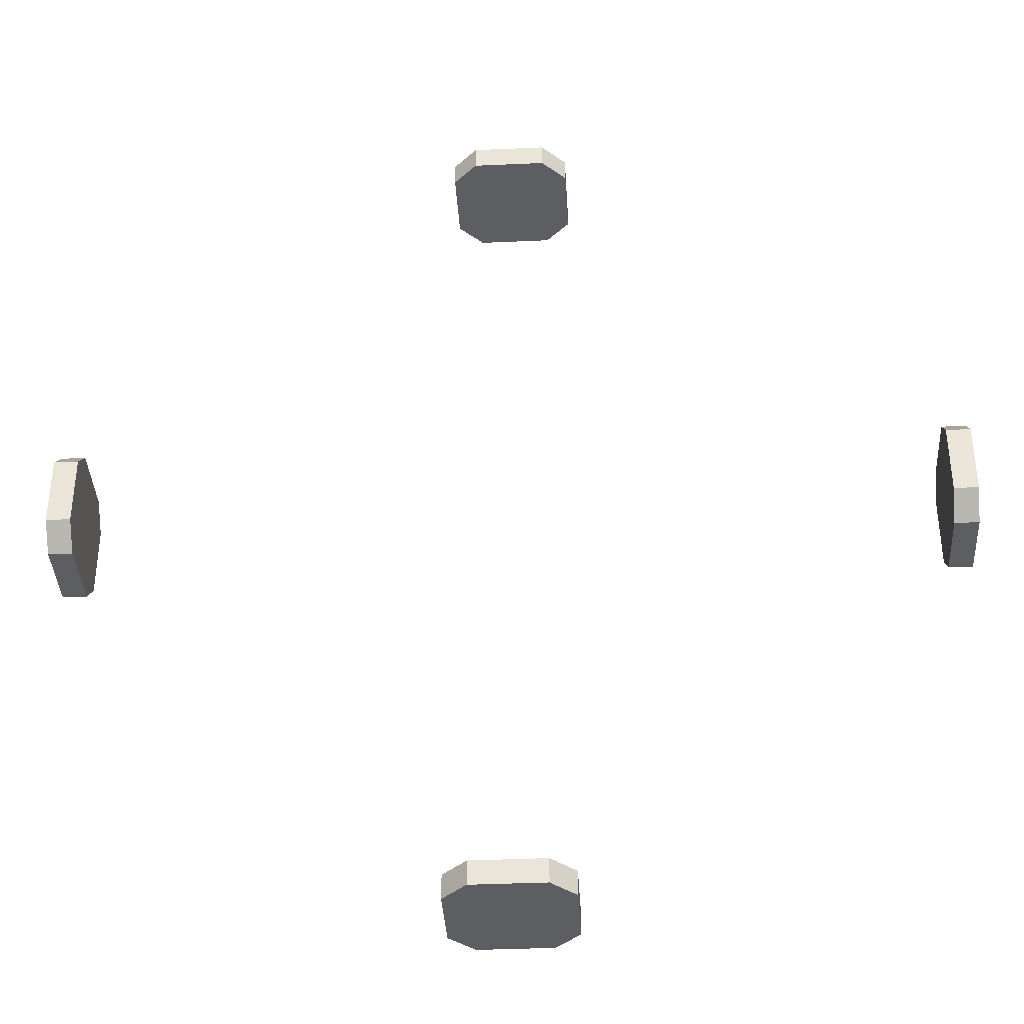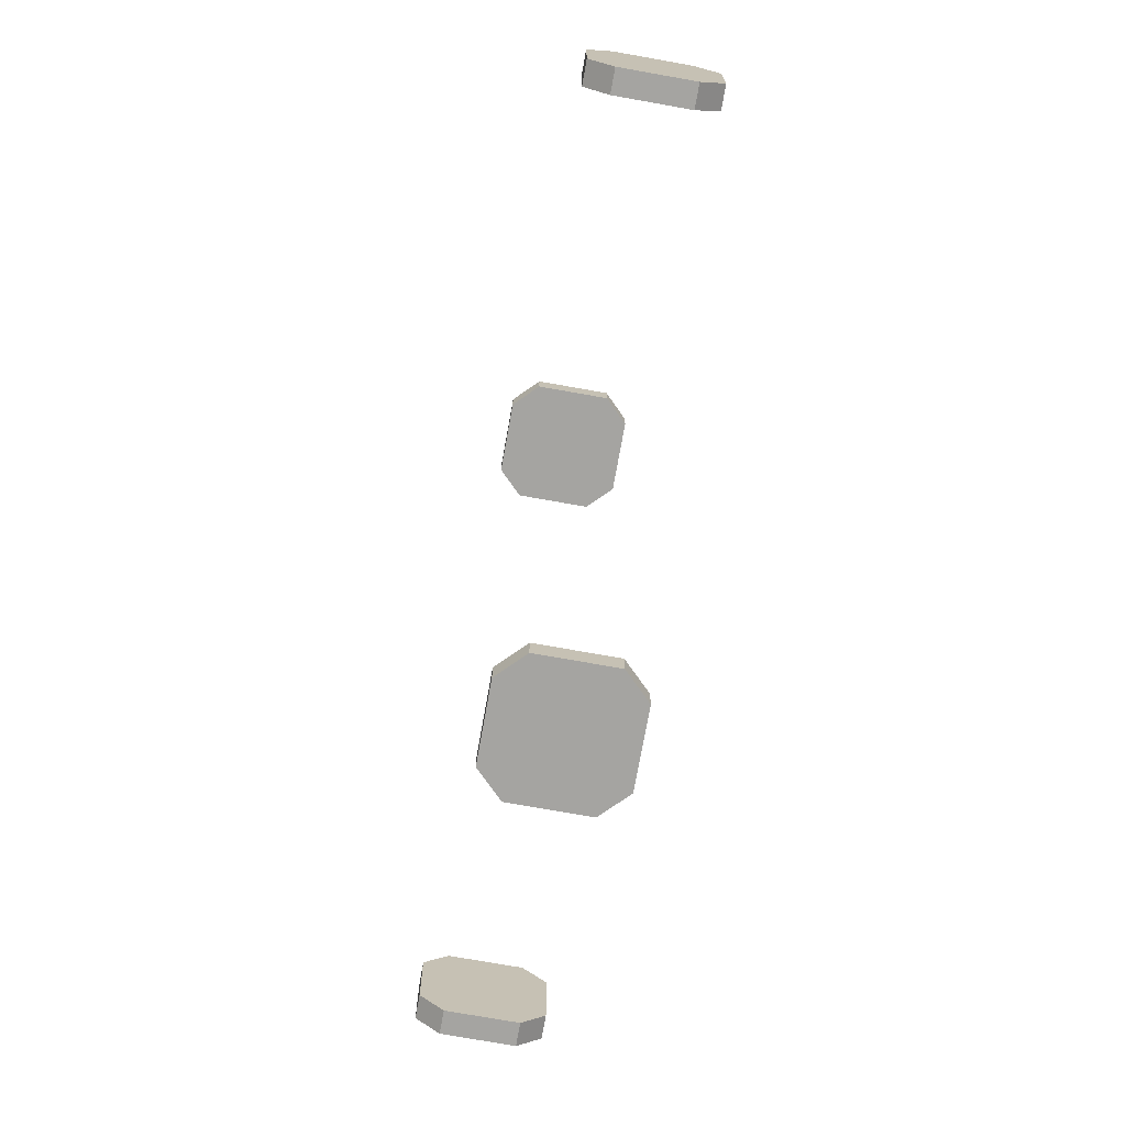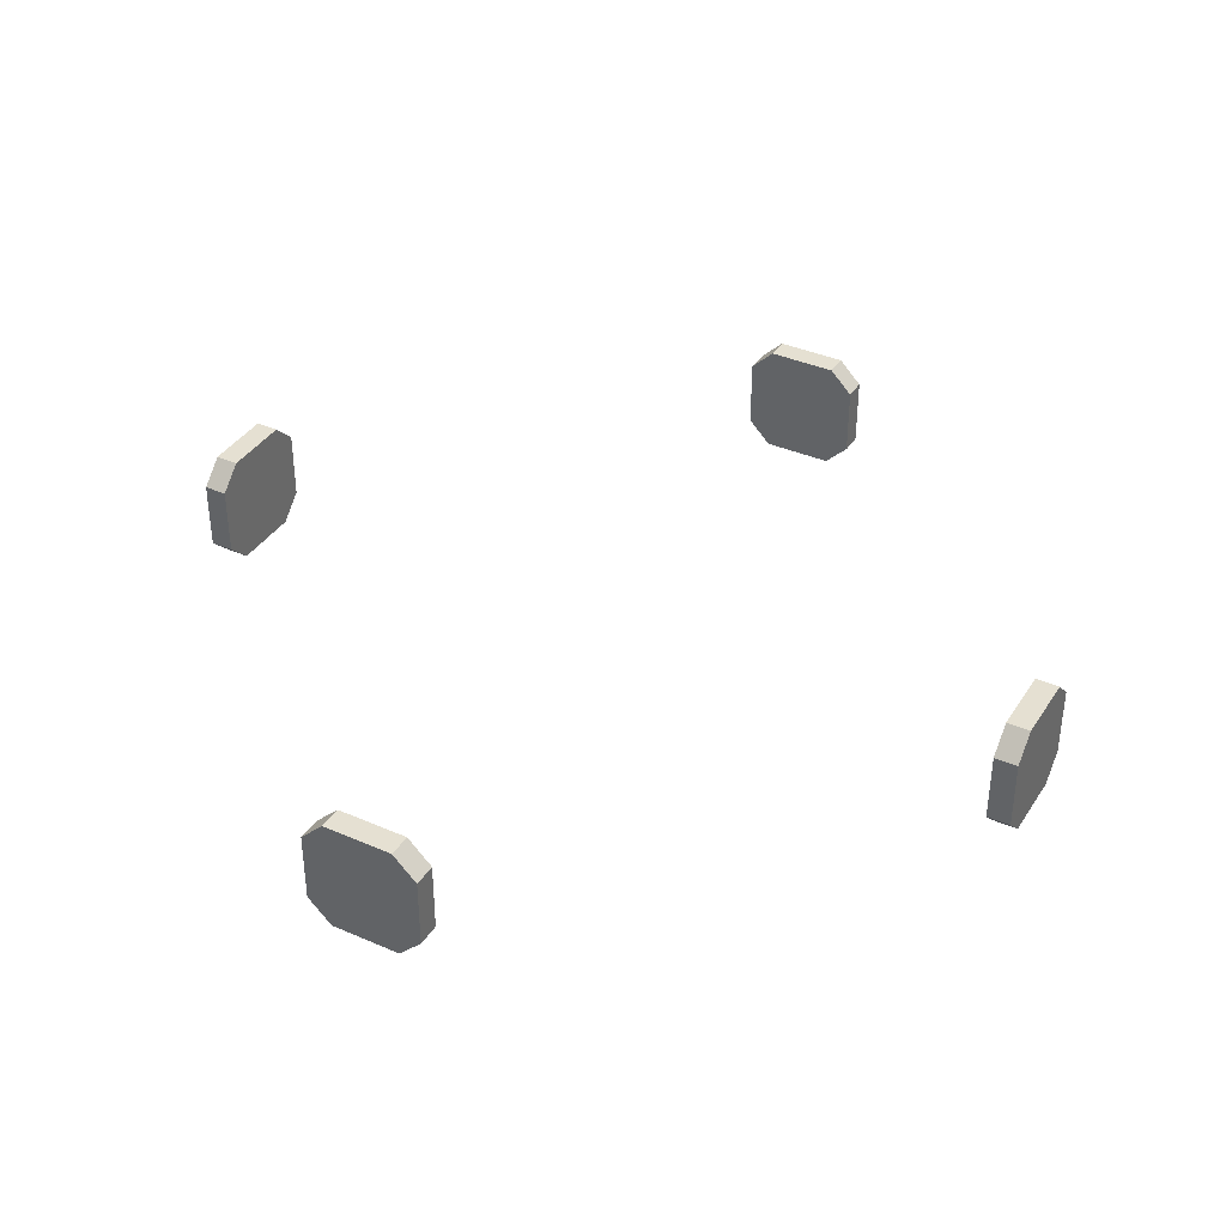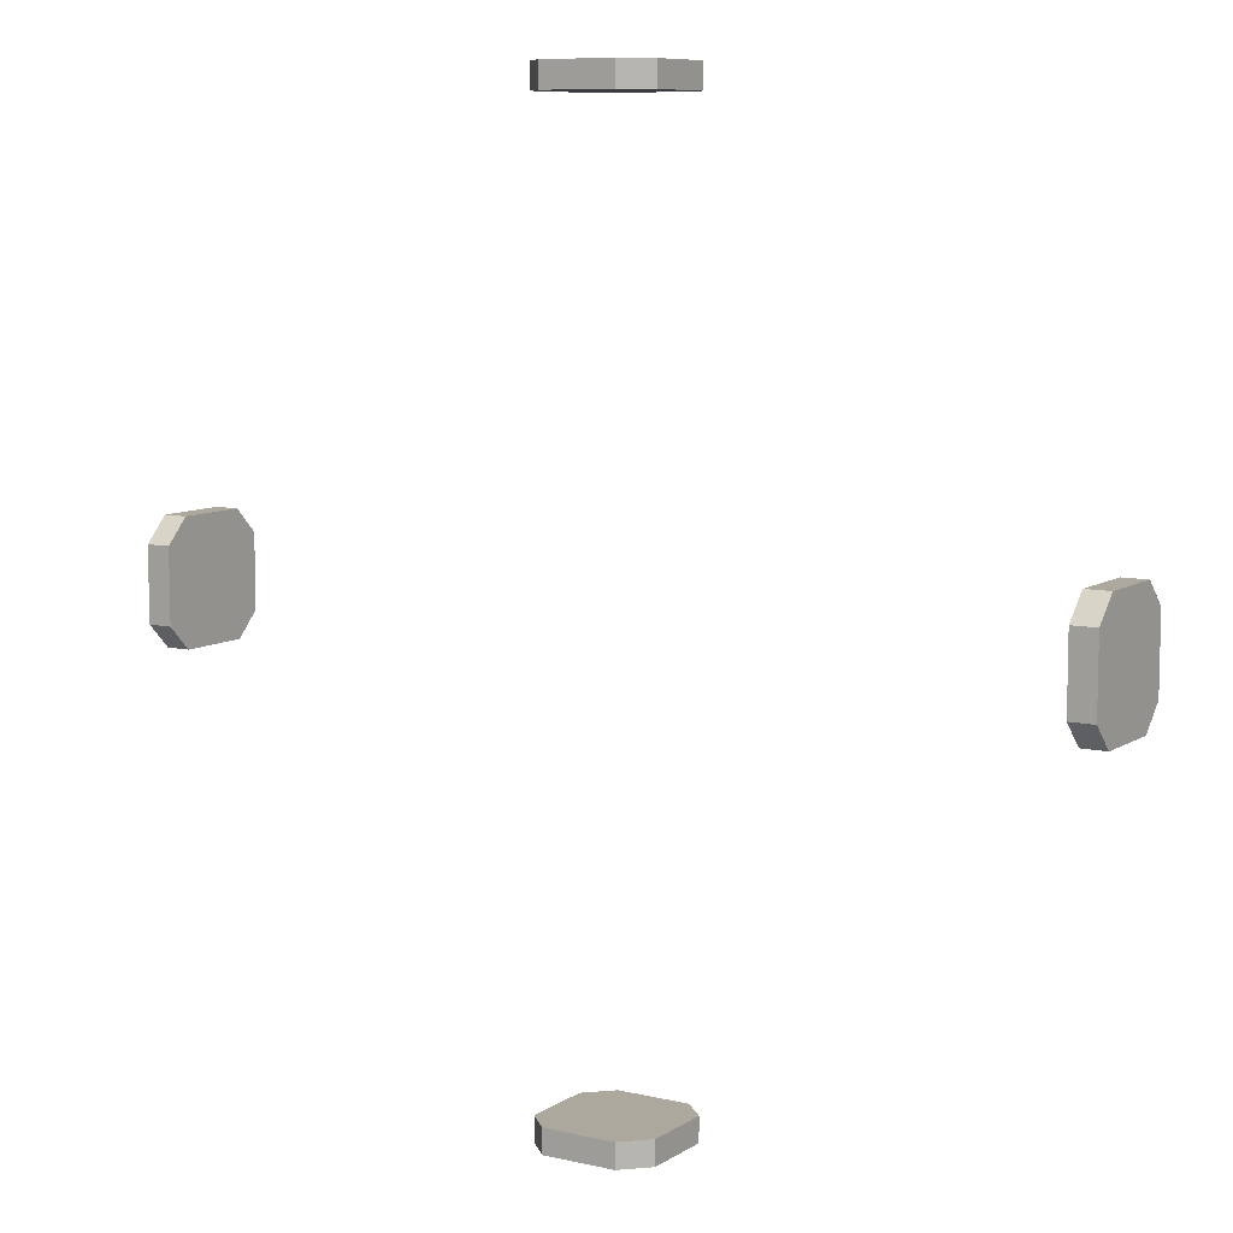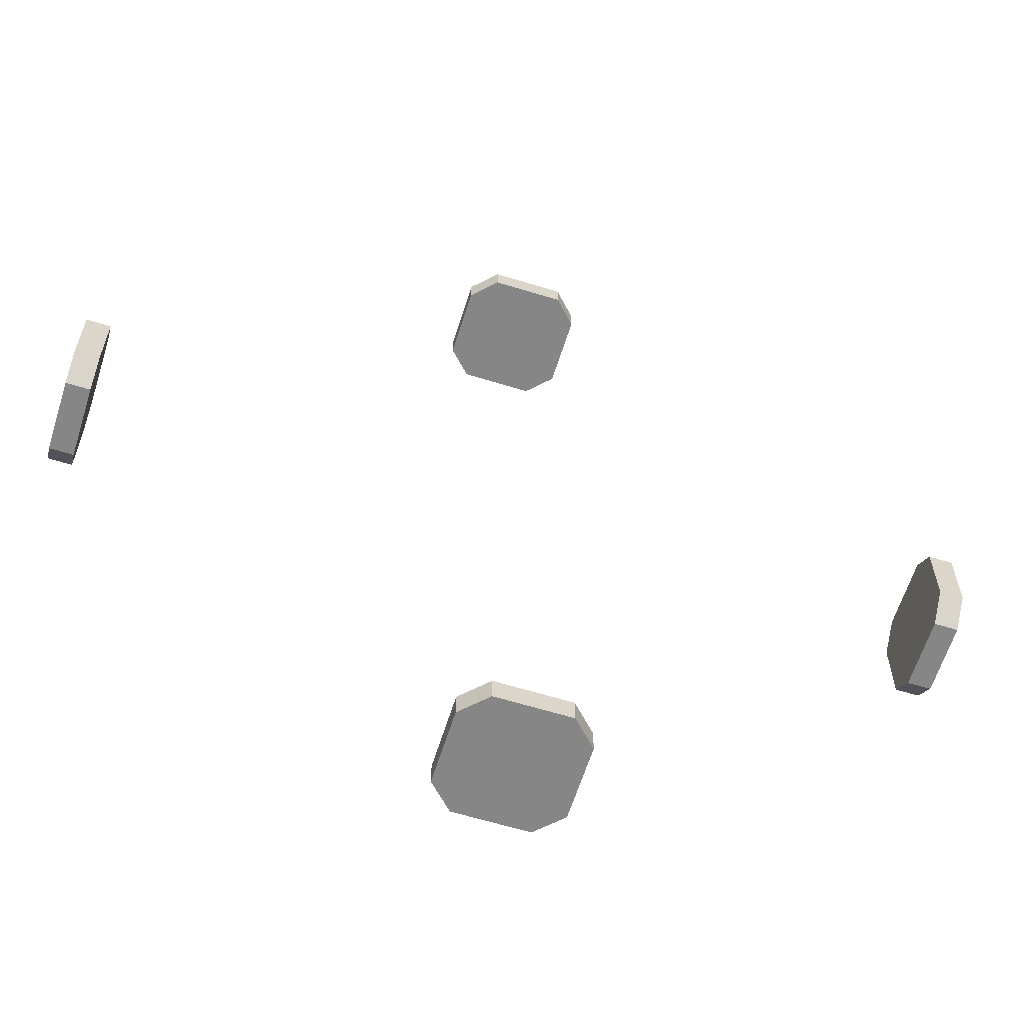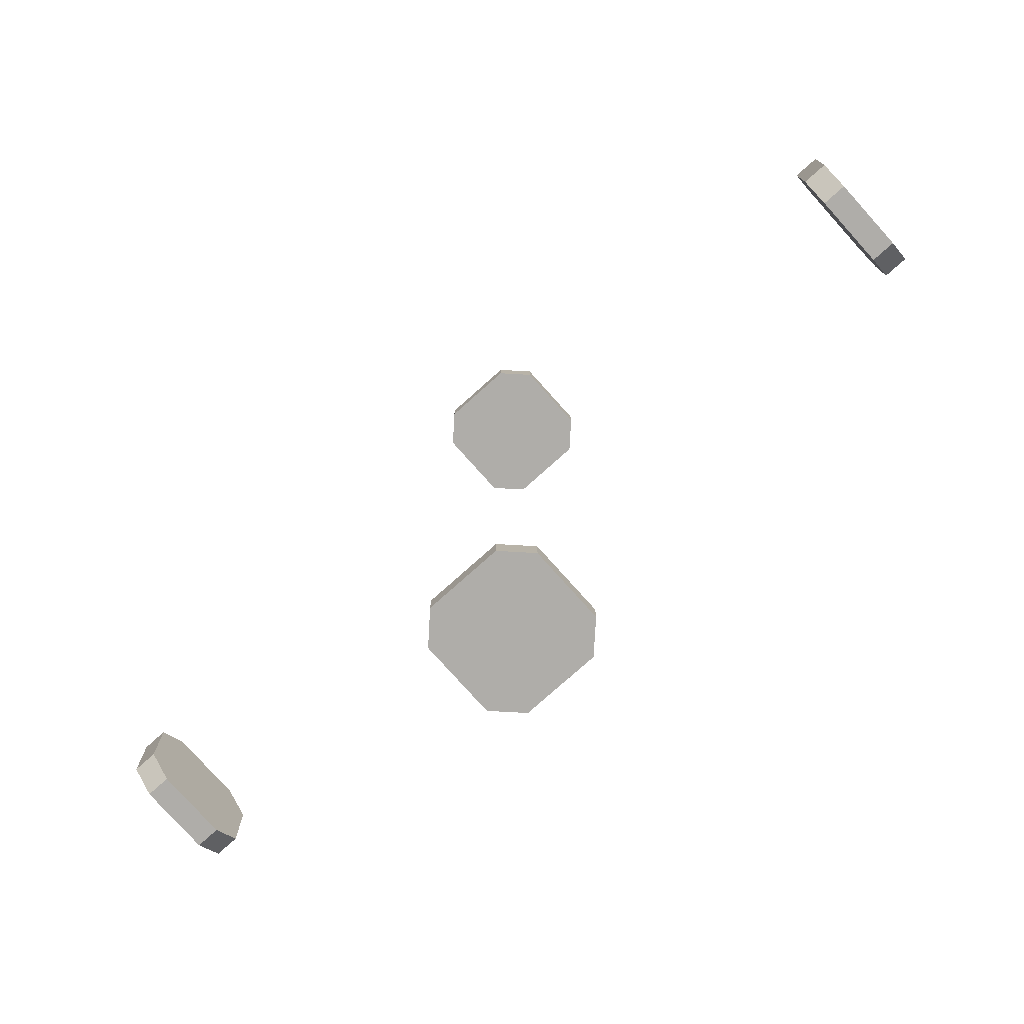
<metadata>
{"format":"obj","ext":"obj","renderer":"f3d","projection":"perspective","resolution":1024,"background":"white","views":[{"elev":-37.6,"azim":3.3,"up":"+Z"},{"elev":-73.4,"azim":79.9,"up":"+Z"},{"elev":37.8,"azim":119.1,"up":"+Y"},{"elev":8.7,"azim":31.9,"up":"+Z"},{"elev":-62.1,"azim":-17.4,"up":"+Z"},{"elev":-77.4,"azim":41.8,"up":"+Z"}]}
</metadata>
<code>
o cube.003
v 0.2825 0.0225 -0.0375
v 0.2825 -0.0225 -0.0375
v 0.2825 0.0375 -0.0225
v 0.2825 0.0375 0.0225
v 0.2825 0.0225 0.0375
v 0.2825 -0.0225 0.0375
v 0.2825 -0.0375 0.0225
v 0.2825 -0.0375 -0.0225
v 0.2825 0.0225 -0.0225
v 0.2825 -0.0225 -0.0225
v 0.2825 0.0225 0.0225
v 0.2825 -0.0225 0.0225
v 0.2675 -0.0225 0.0375
v 0.2675 0.0225 0.0375
v 0.2675 0.0375 0.0225
v 0.2675 0.0375 -0.0225
v 0.2675 0.0225 -0.0375
v 0.2675 -0.0225 -0.0375
v 0.2675 -0.0375 -0.0225
v 0.2675 -0.0375 0.0225
v 0.2675 0.0225 0.0225
v 0.2675 -0.0225 0.0225
v 0.2675 0.0225 -0.0225
v 0.2675 -0.0225 -0.0225
v -0.2825 0.0225 0.0375
v -0.2825 -0.0225 0.0375
v -0.2825 0.0375 0.0225
v -0.2825 0.0375 -0.0225
v -0.2825 0.0225 -0.0375
v -0.2825 -0.0225 -0.0375
v -0.2825 -0.0375 -0.0225
v -0.2825 -0.0375 0.0225
v -0.2825 0.0225 0.0225
v -0.2825 -0.0225 0.0225
v -0.2825 0.0225 -0.0225
v -0.2825 -0.0225 -0.0225
v -0.2675 -0.0225 -0.0375
v -0.2675 0.0225 -0.0375
v -0.2675 0.0375 -0.0225
v -0.2675 0.0375 0.0225
v -0.2675 0.0225 0.0375
v -0.2675 -0.0225 0.0375
v -0.2675 -0.0375 0.0225
v -0.2675 -0.0375 -0.0225
v -0.2675 0.0225 -0.0225
v -0.2675 -0.0225 -0.0225
v -0.2675 0.0225 0.0225
v -0.2675 -0.0225 0.0225
v 0.0375 0.0225 0.2825
v 0.0375 -0.0225 0.2825
v 0.0225 0.0375 0.2825
v -0.0225 0.0375 0.2825
v -0.0375 0.0225 0.2825
v -0.0375 -0.0225 0.2825
v -0.0225 -0.0375 0.2825
v 0.0225 -0.0375 0.2825
v 0.0225 0.0225 0.2825
v 0.0225 -0.0225 0.2825
v -0.0225 0.0225 0.2825
v -0.0225 -0.0225 0.2825
v -0.0375 -0.0225 0.2675
v -0.0375 0.0225 0.2675
v -0.0225 0.0375 0.2675
v 0.0225 0.0375 0.2675
v 0.0375 0.0225 0.2675
v 0.0375 -0.0225 0.2675
v 0.0225 -0.0375 0.2675
v -0.0225 -0.0375 0.2675
v -0.0225 0.0225 0.2675
v -0.0225 -0.0225 0.2675
v 0.0225 0.0225 0.2675
v 0.0225 -0.0225 0.2675
v -0.0375 0.0225 -0.2825
v -0.0375 -0.0225 -0.2825
v -0.0225 0.0375 -0.2825
v 0.0225 0.0375 -0.2825
v 0.0375 0.0225 -0.2825
v 0.0375 -0.0225 -0.2825
v 0.0225 -0.0375 -0.2825
v -0.0225 -0.0375 -0.2825
v -0.0225 0.0225 -0.2825
v -0.0225 -0.0225 -0.2825
v 0.0225 0.0225 -0.2825
v 0.0225 -0.0225 -0.2825
v 0.0375 -0.0225 -0.2675
v 0.0375 0.0225 -0.2675
v 0.0225 0.0375 -0.2675
v -0.0225 0.0375 -0.2675
v -0.0375 0.0225 -0.2675
v -0.0375 -0.0225 -0.2675
v -0.0225 -0.0375 -0.2675
v 0.0225 -0.0375 -0.2675
v 0.0225 0.0225 -0.2675
v 0.0225 -0.0225 -0.2675
v -0.0225 0.0225 -0.2675
v -0.0225 -0.0225 -0.2675
f 5 11 4
f 1 3 9
f 2 10 8
f 12 6 7
f 14 15 21
f 13 22 20
f 19 24 18
f 17 23 16
f 15 16 23
f 14 21 22
f 22 24 19
f 24 23 17
f 24 22 21
f 12 10 9
f 3 4 11
f 9 10 2
f 10 12 7
f 5 6 12
f 6 5 14
f 15 14 5
f 4 3 16
f 17 16 3
f 17 1 2
f 18 2 8
f 20 19 8
f 20 7 6
f 21 15 23
f 13 14 22
f 20 22 19
f 18 24 17
f 23 24 21
f 11 12 9
f 9 3 11
f 1 9 2
f 8 10 7
f 11 5 12
f 13 6 14
f 4 15 5
f 15 4 16
f 1 17 3
f 18 17 2
f 19 18 8
f 7 20 8
f 13 20 6
f 29 35 28
f 25 27 33
f 26 34 32
f 36 30 31
f 38 39 45
f 37 46 44
f 43 48 42
f 41 47 40
f 39 40 47
f 38 45 46
f 46 48 43
f 48 47 41
f 48 46 45
f 36 34 33
f 27 28 35
f 33 34 26
f 34 36 31
f 29 30 36
f 30 29 38
f 39 38 29
f 28 27 40
f 41 40 27
f 41 25 26
f 42 26 32
f 44 43 32
f 44 31 30
f 45 39 47
f 37 38 46
f 44 46 43
f 42 48 41
f 47 48 45
f 35 36 33
f 33 27 35
f 25 33 26
f 32 34 31
f 35 29 36
f 37 30 38
f 28 39 29
f 39 28 40
f 25 41 27
f 42 41 26
f 43 42 32
f 31 44 32
f 37 44 30
f 53 59 52
f 49 51 57
f 50 58 56
f 60 54 55
f 62 63 69
f 61 70 68
f 67 72 66
f 65 71 64
f 63 64 71
f 62 69 70
f 70 72 67
f 72 71 65
f 72 70 69
f 60 58 57
f 51 52 59
f 57 58 50
f 58 60 55
f 53 54 60
f 54 53 62
f 63 62 53
f 52 51 64
f 65 64 51
f 65 49 50
f 66 50 56
f 68 67 56
f 68 55 54
f 69 63 71
f 61 62 70
f 68 70 67
f 66 72 65
f 71 72 69
f 59 60 57
f 57 51 59
f 49 57 50
f 56 58 55
f 59 53 60
f 61 54 62
f 52 63 53
f 63 52 64
f 49 65 51
f 66 65 50
f 67 66 56
f 55 68 56
f 61 68 54
f 77 83 76
f 73 75 81
f 74 82 80
f 84 78 79
f 86 87 93
f 85 94 92
f 91 96 90
f 89 95 88
f 87 88 95
f 86 93 94
f 94 96 91
f 96 95 89
f 96 94 93
f 84 82 81
f 75 76 83
f 81 82 74
f 82 84 79
f 77 78 84
f 78 77 86
f 87 86 77
f 76 75 88
f 89 88 75
f 89 73 74
f 90 74 80
f 92 91 80
f 92 79 78
f 93 87 95
f 85 86 94
f 92 94 91
f 90 96 89
f 95 96 93
f 83 84 81
f 81 75 83
f 73 81 74
f 80 82 79
f 83 77 84
f 85 78 86
f 76 87 77
f 87 76 88
f 73 89 75
f 90 89 74
f 91 90 80
f 79 92 80
f 85 92 78

</code>
